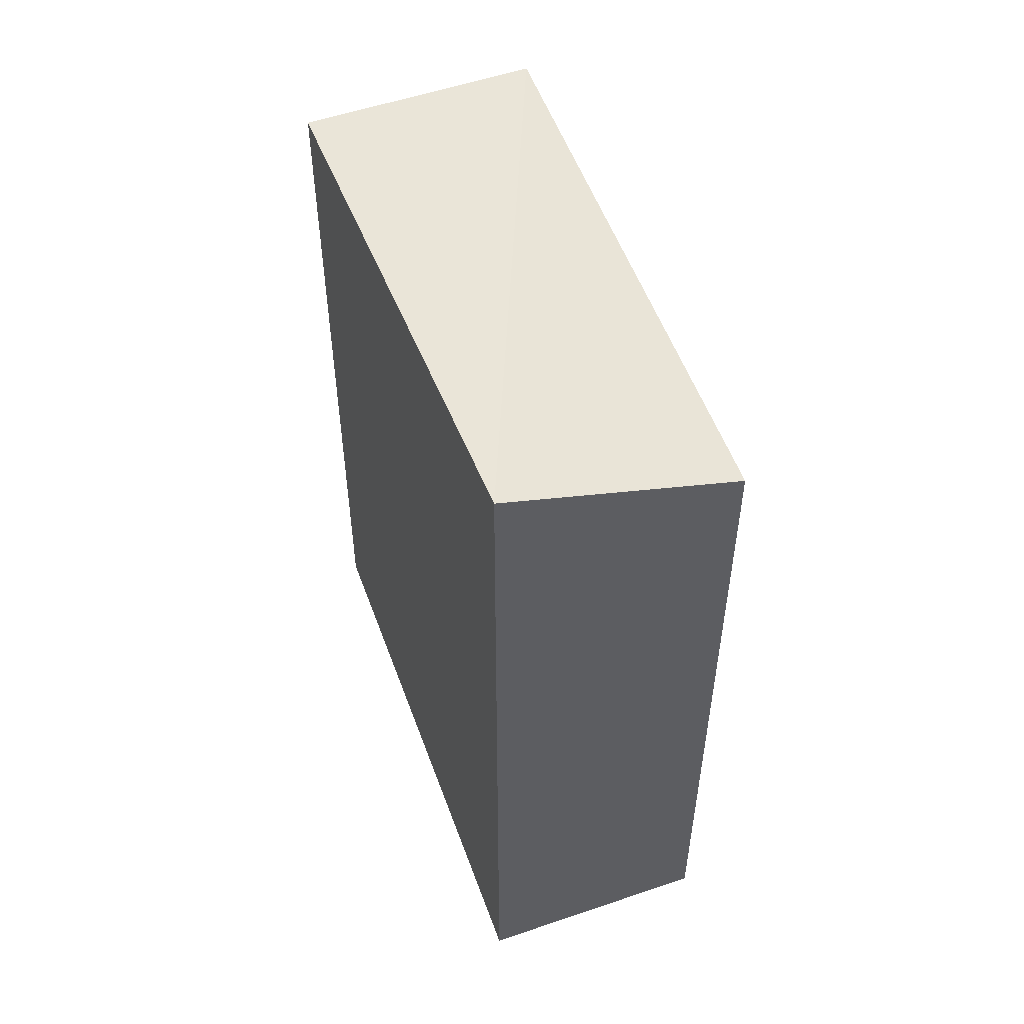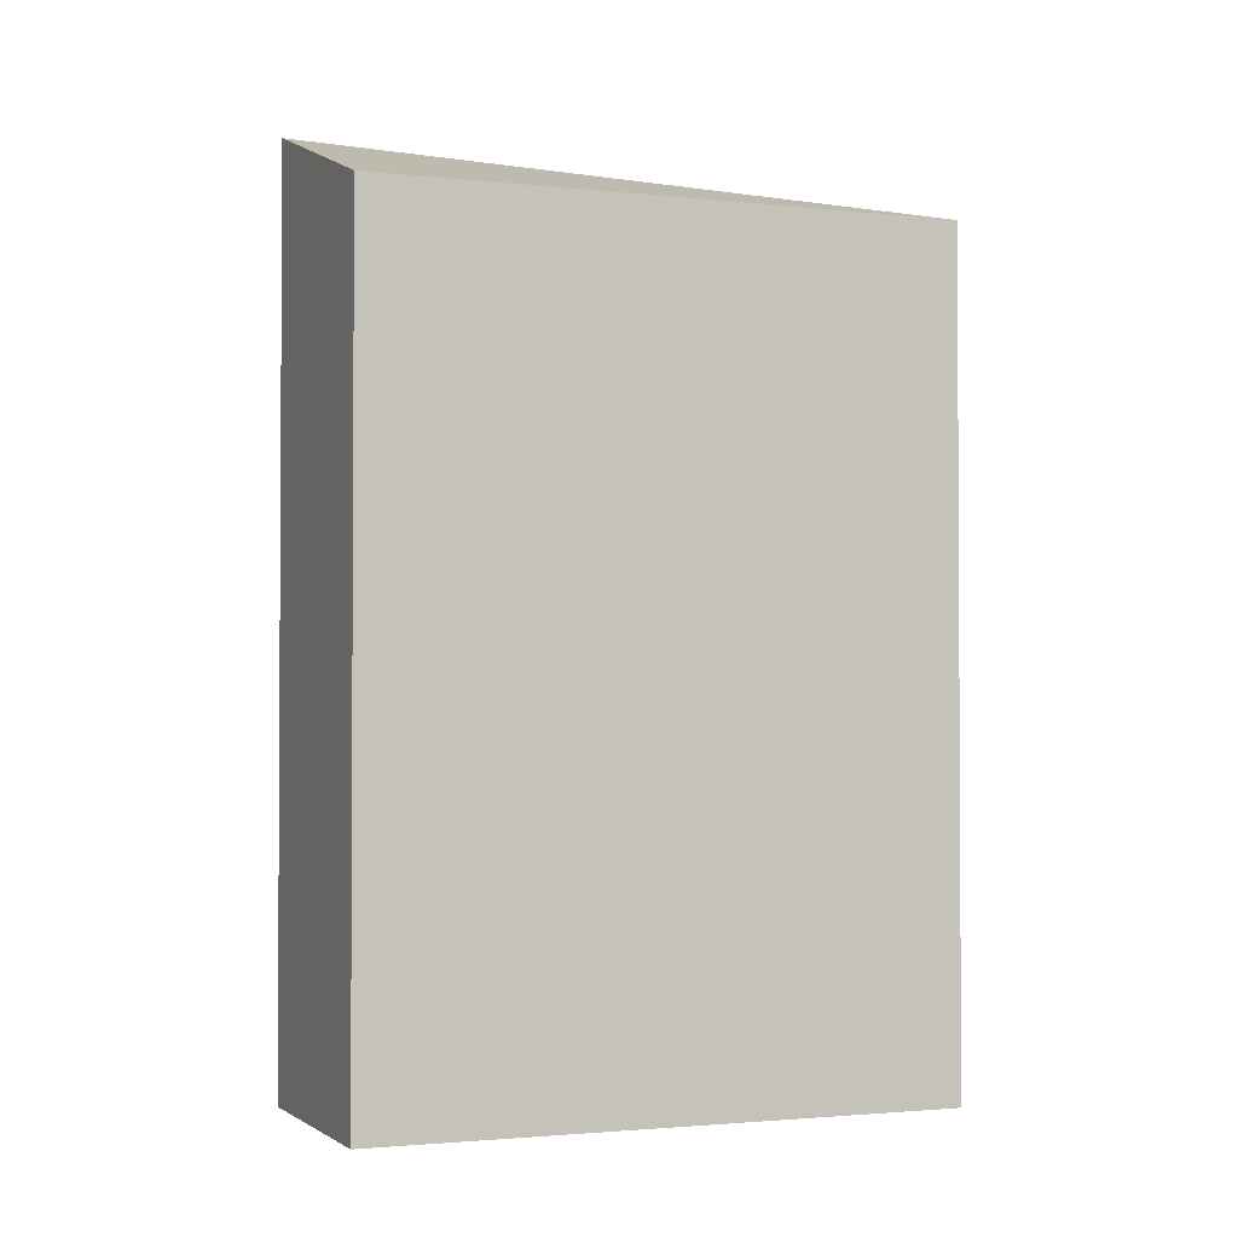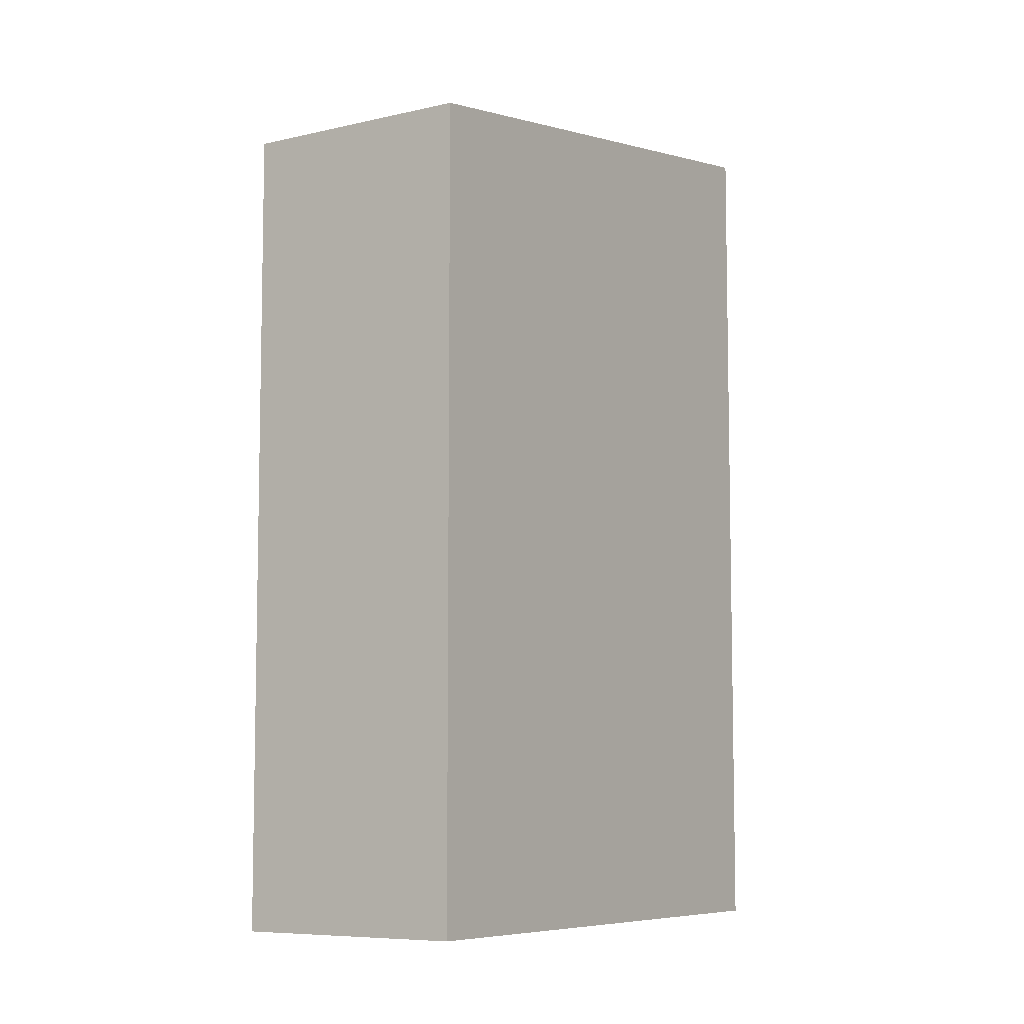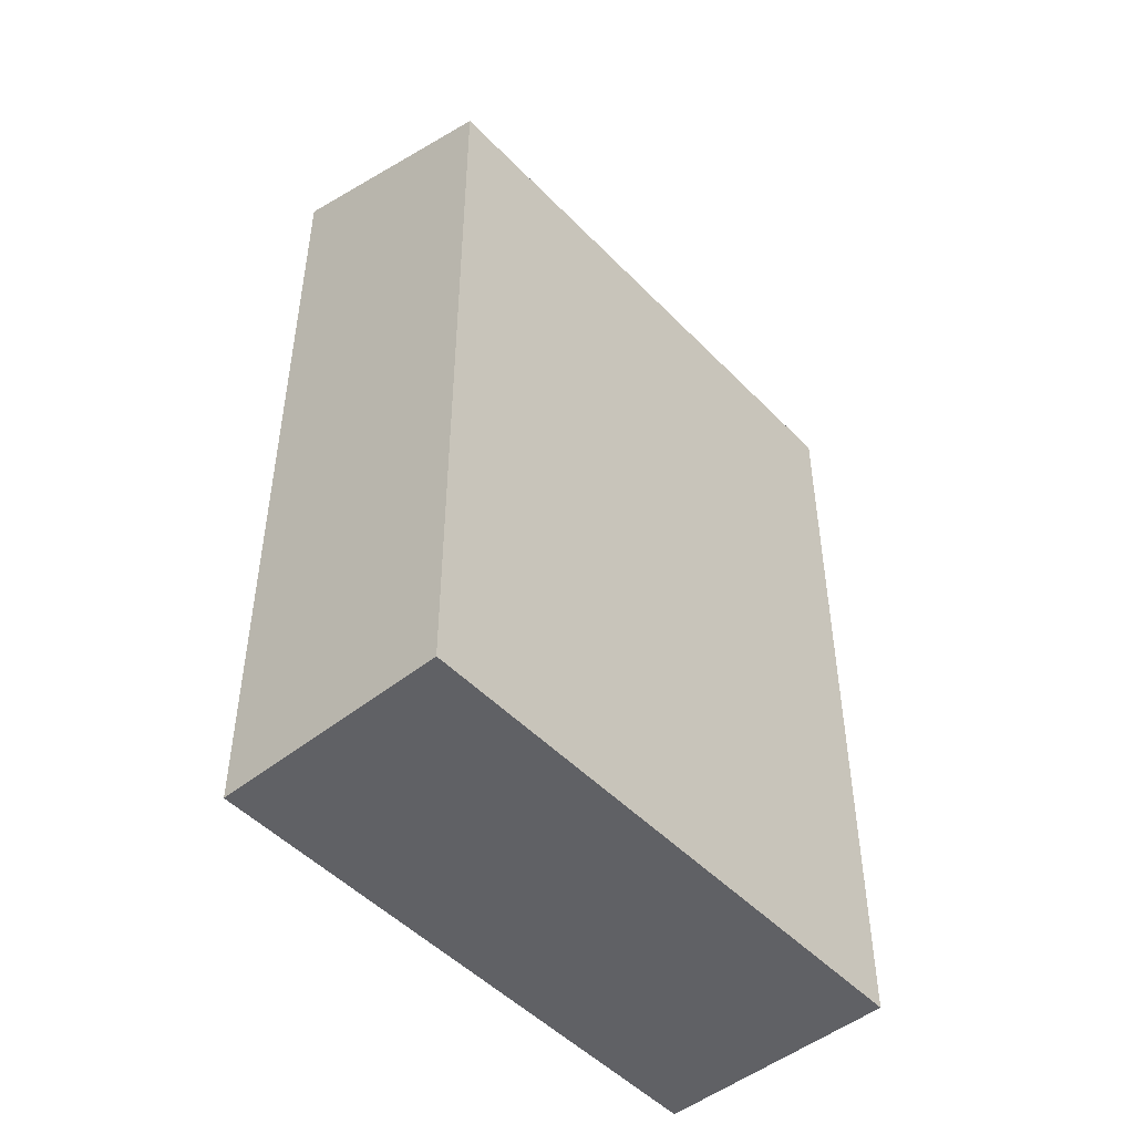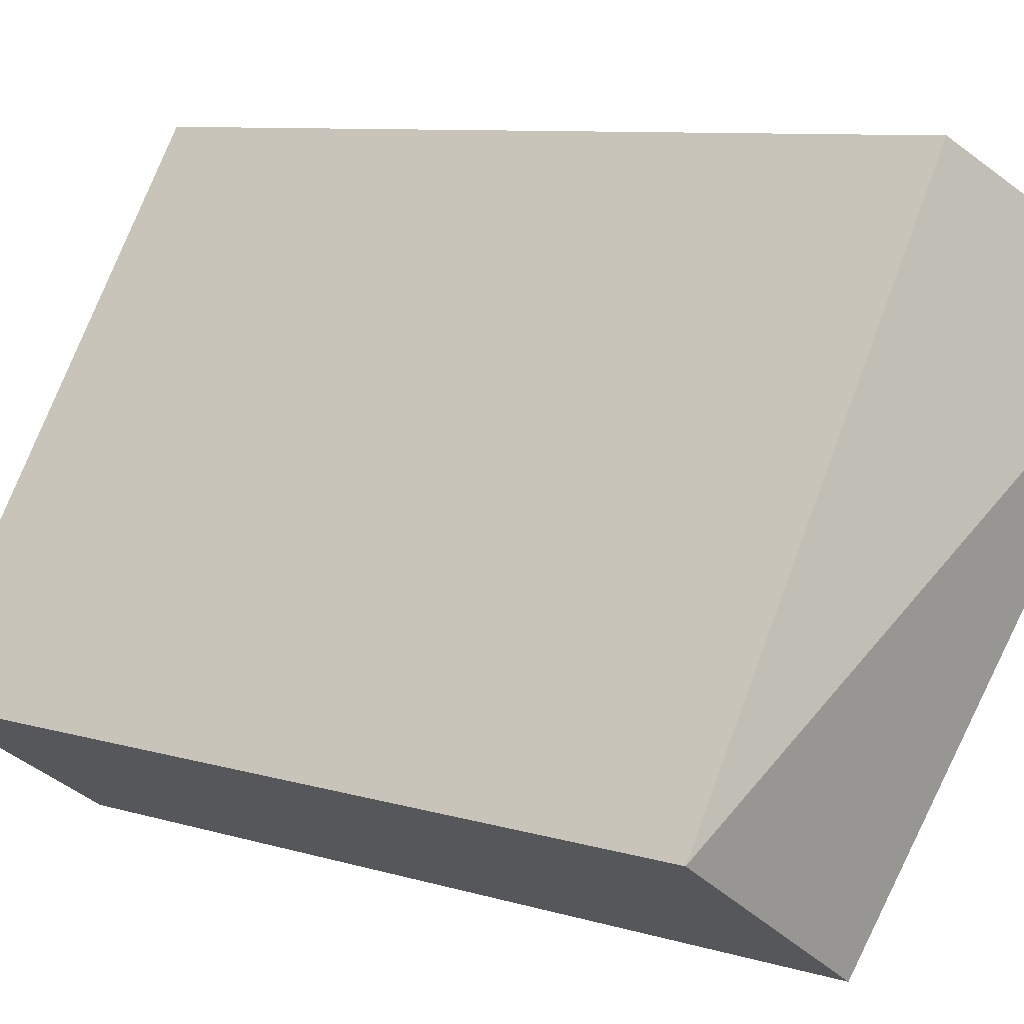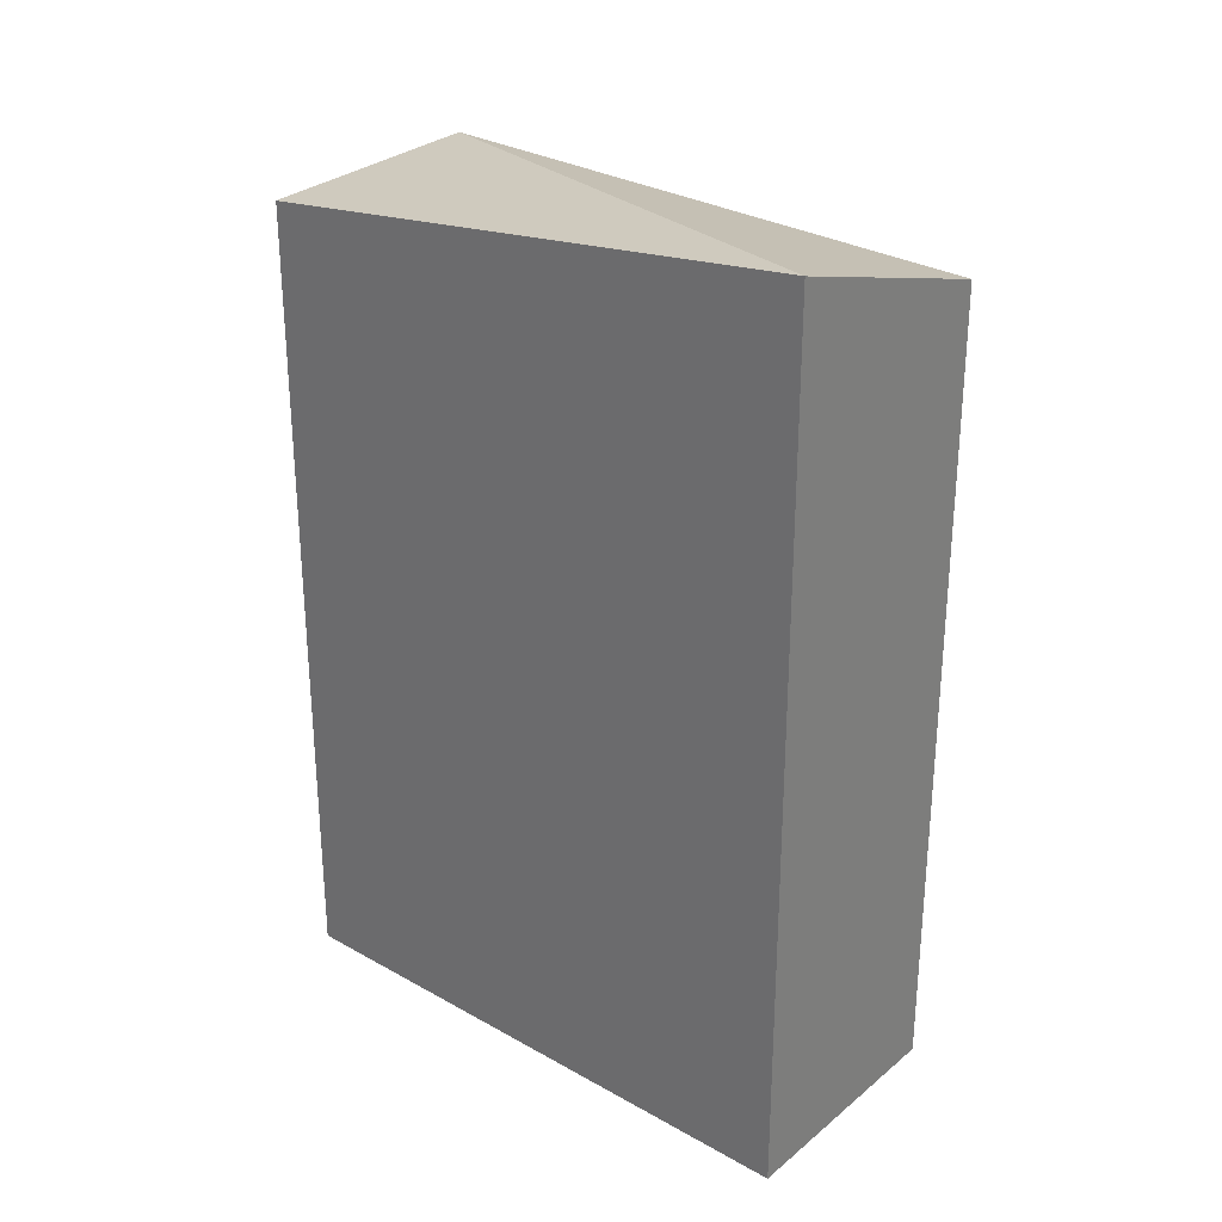
<metadata>
{"format":"obj","ext":"obj","renderer":"f3d","projection":"perspective","resolution":1024,"background":"white","views":[{"elev":54.3,"azim":-52.7,"up":"+Y"},{"elev":-2.0,"azim":35.1,"up":"+Y"},{"elev":-7.4,"azim":-178.9,"up":"+Y"},{"elev":-49.1,"azim":8.7,"up":"+Y"},{"elev":8.4,"azim":130.0,"up":"+Z"},{"elev":29.8,"azim":-83.1,"up":"+Y"}]}
</metadata>
<code>
v  5.496 5.211e-16 -8.51
v  3.552 -1.401e-16 2.288
v  0 0 0
v  9.049 3.81e-16 -6.222
v  0.0003352 15.69 -0.0004964
v  5.497 14.32 -8.511
v  9.049 14.32 -6.223
v  3.552 14.32 2.287
g defaultobject
f 1 2 3
f 2 1 4
f 5 1 3
f 1 5 6
f 6 4 1
f 4 6 7
f 4 8 2
f 8 4 7
f 2 5 3
f 5 2 8
f 5 7 6
f 7 5 8

</code>
